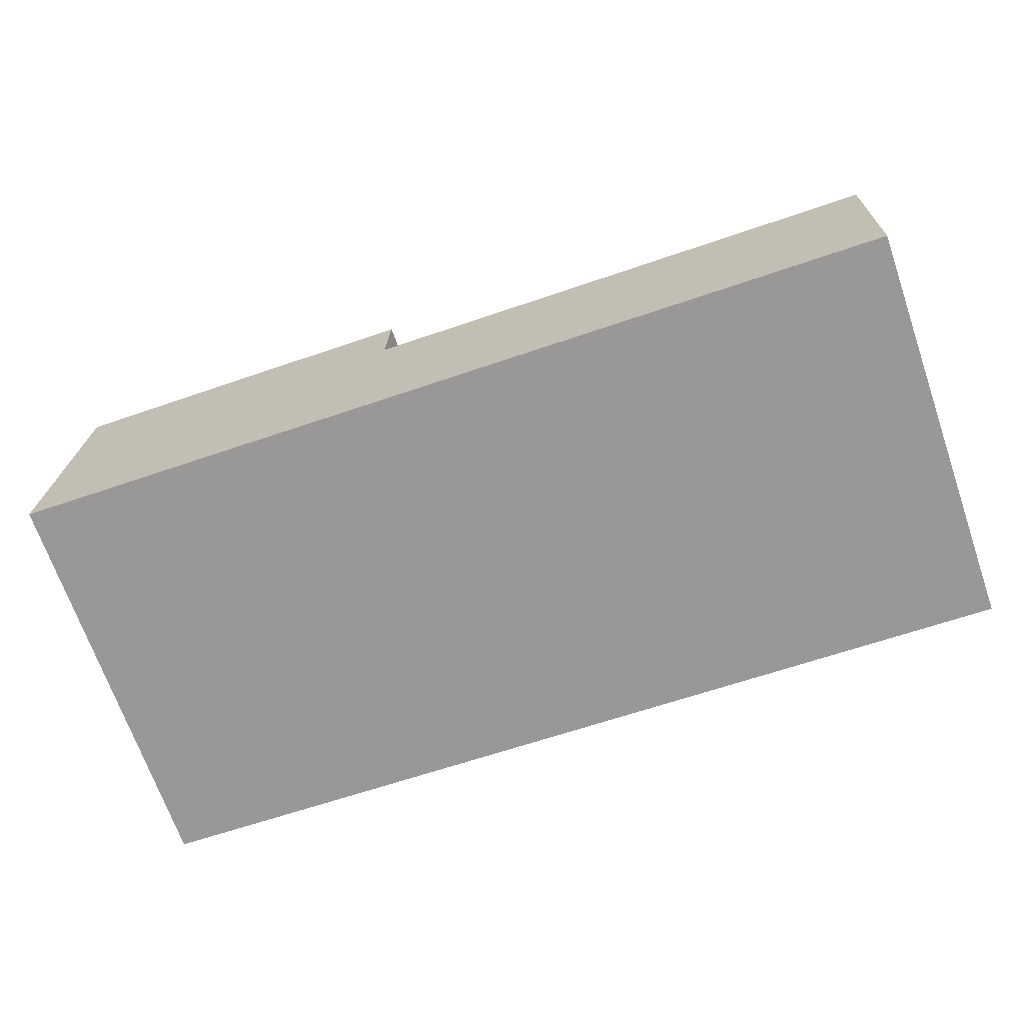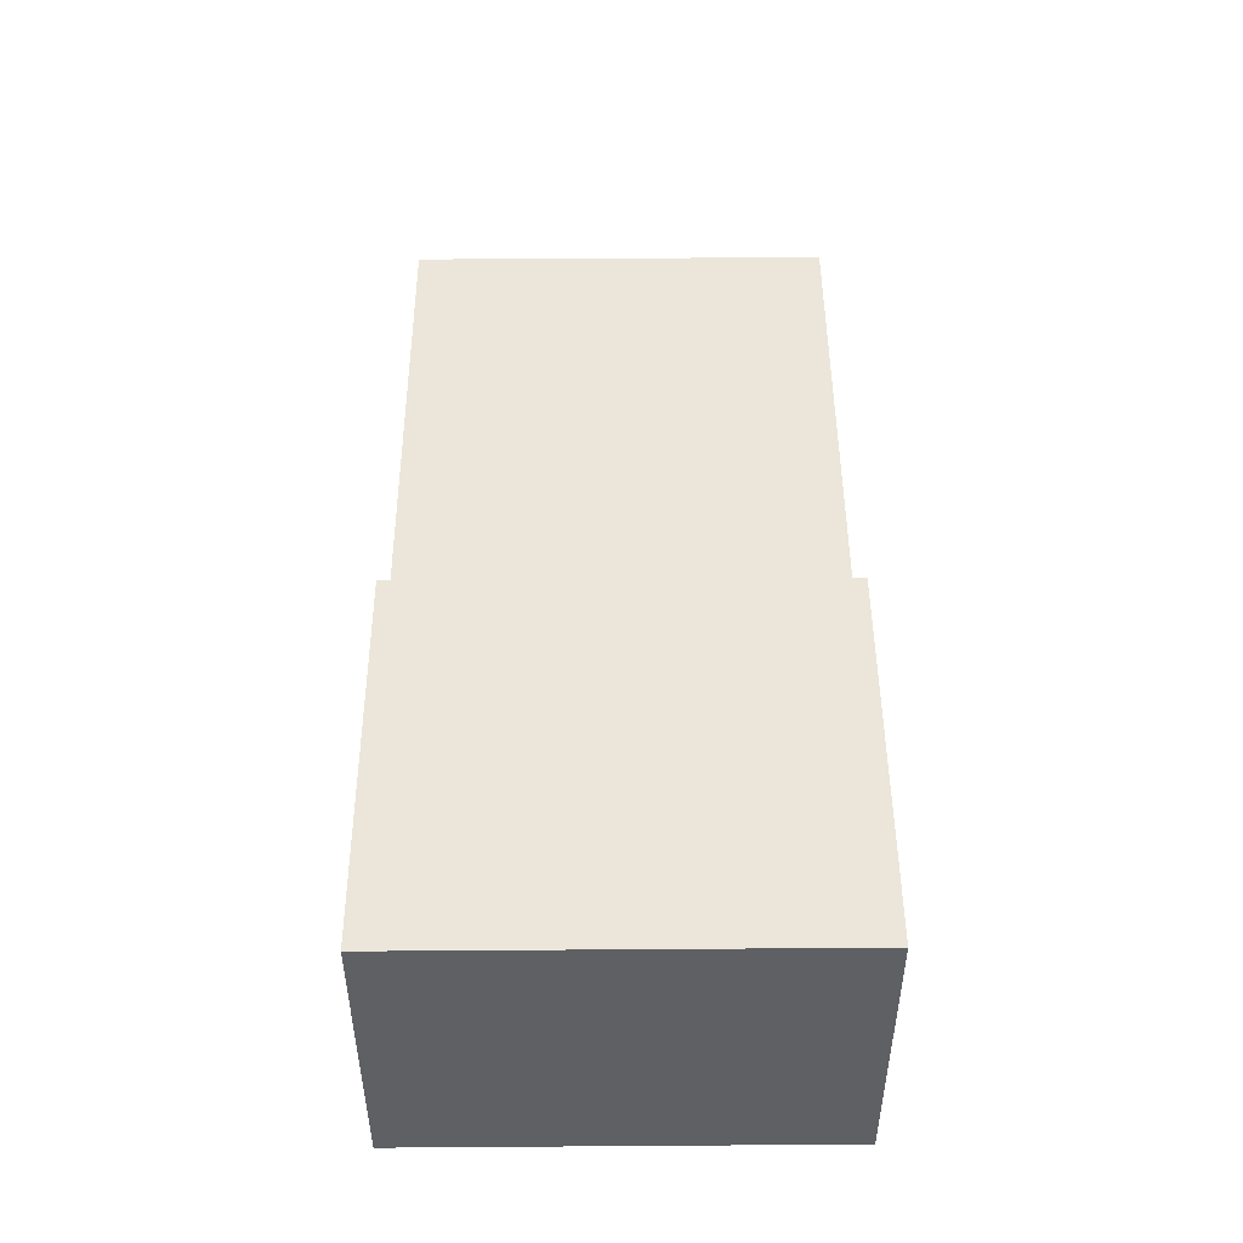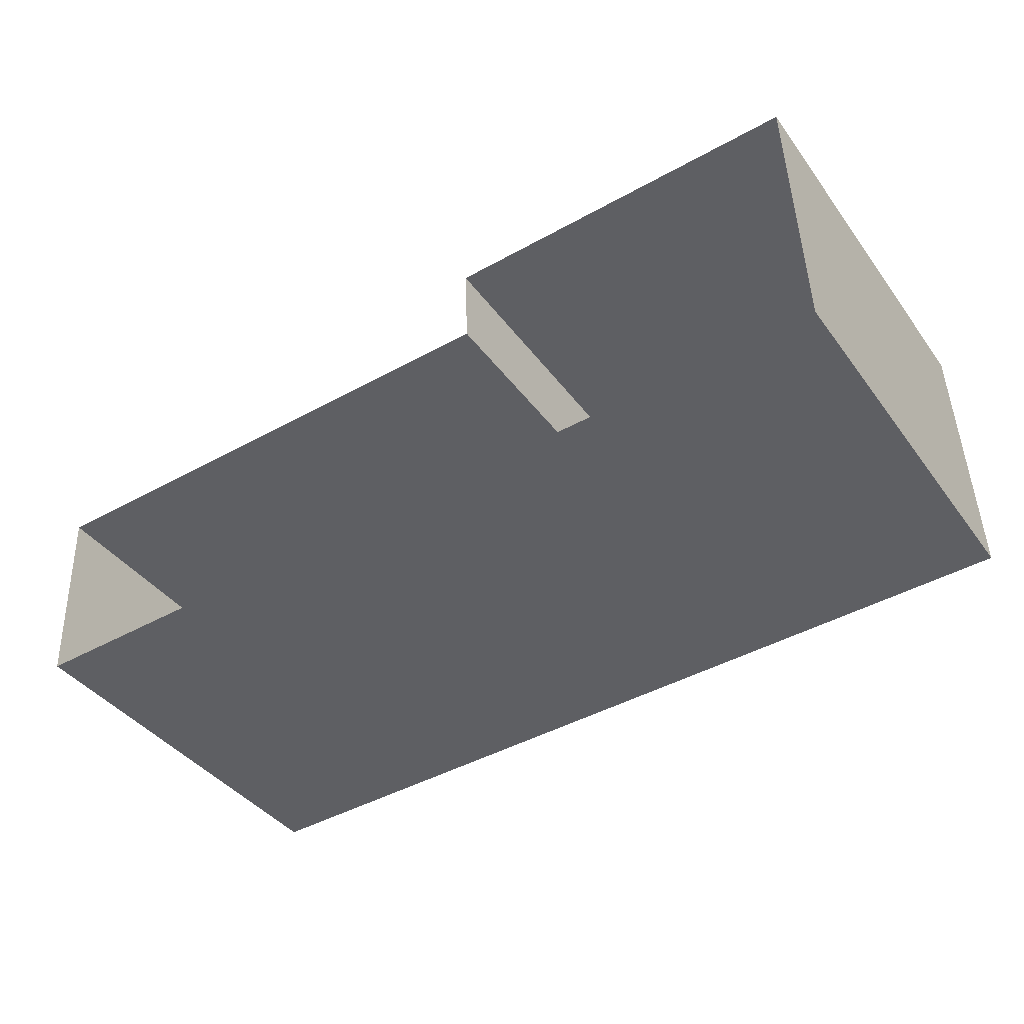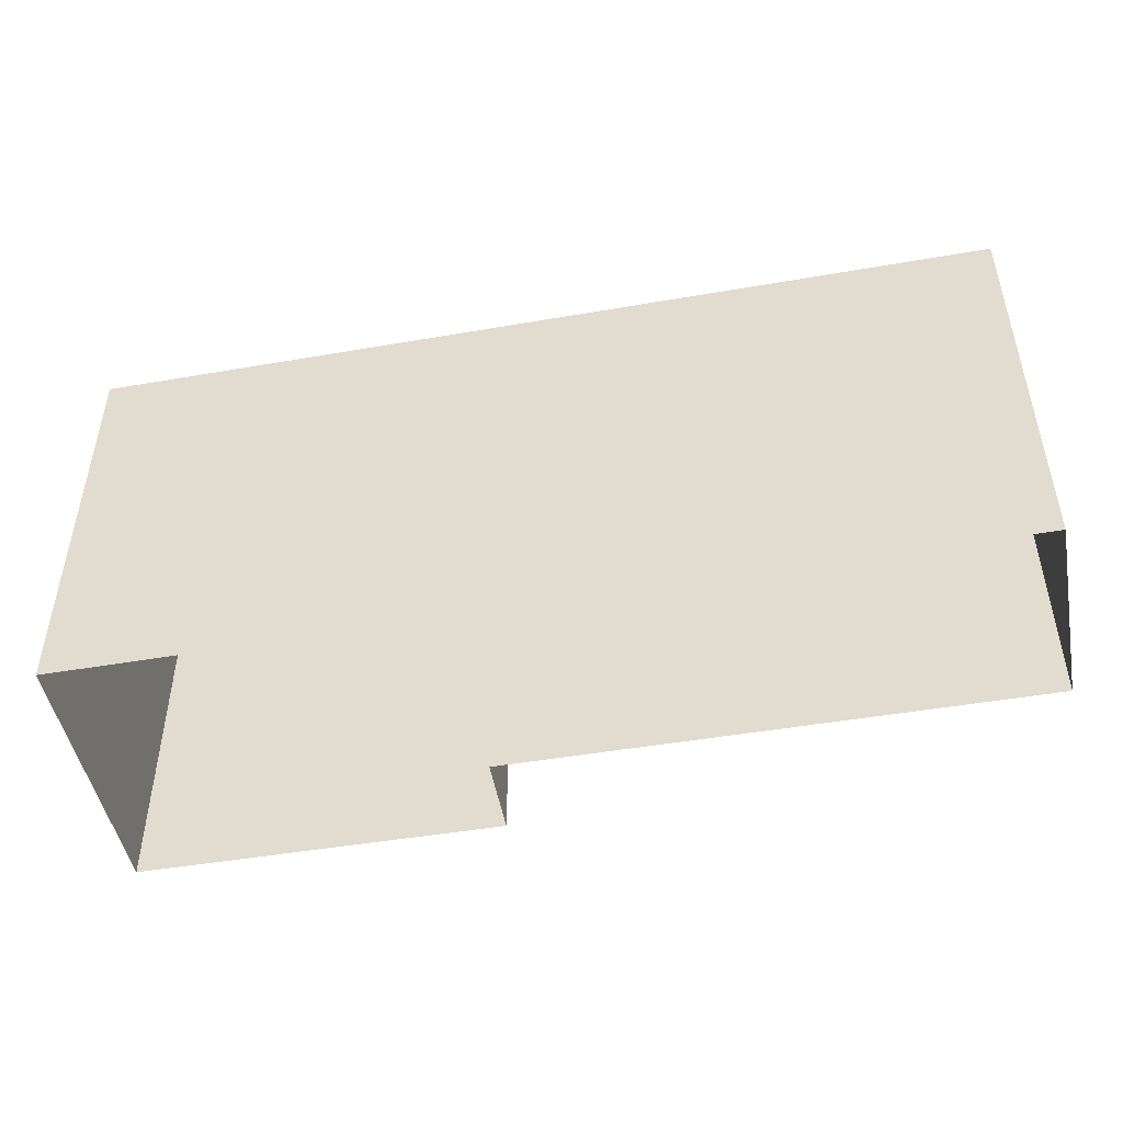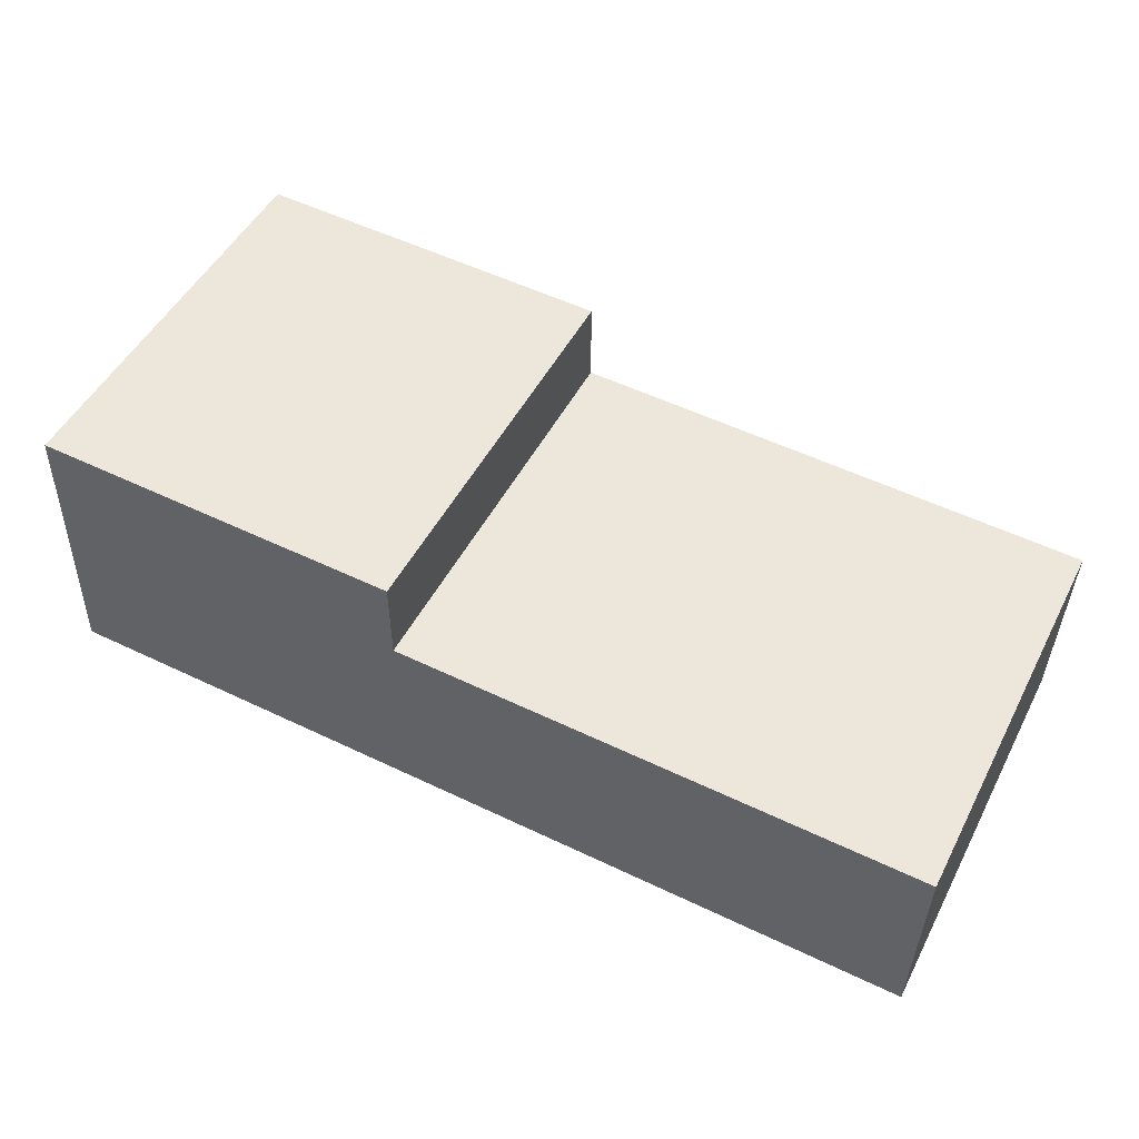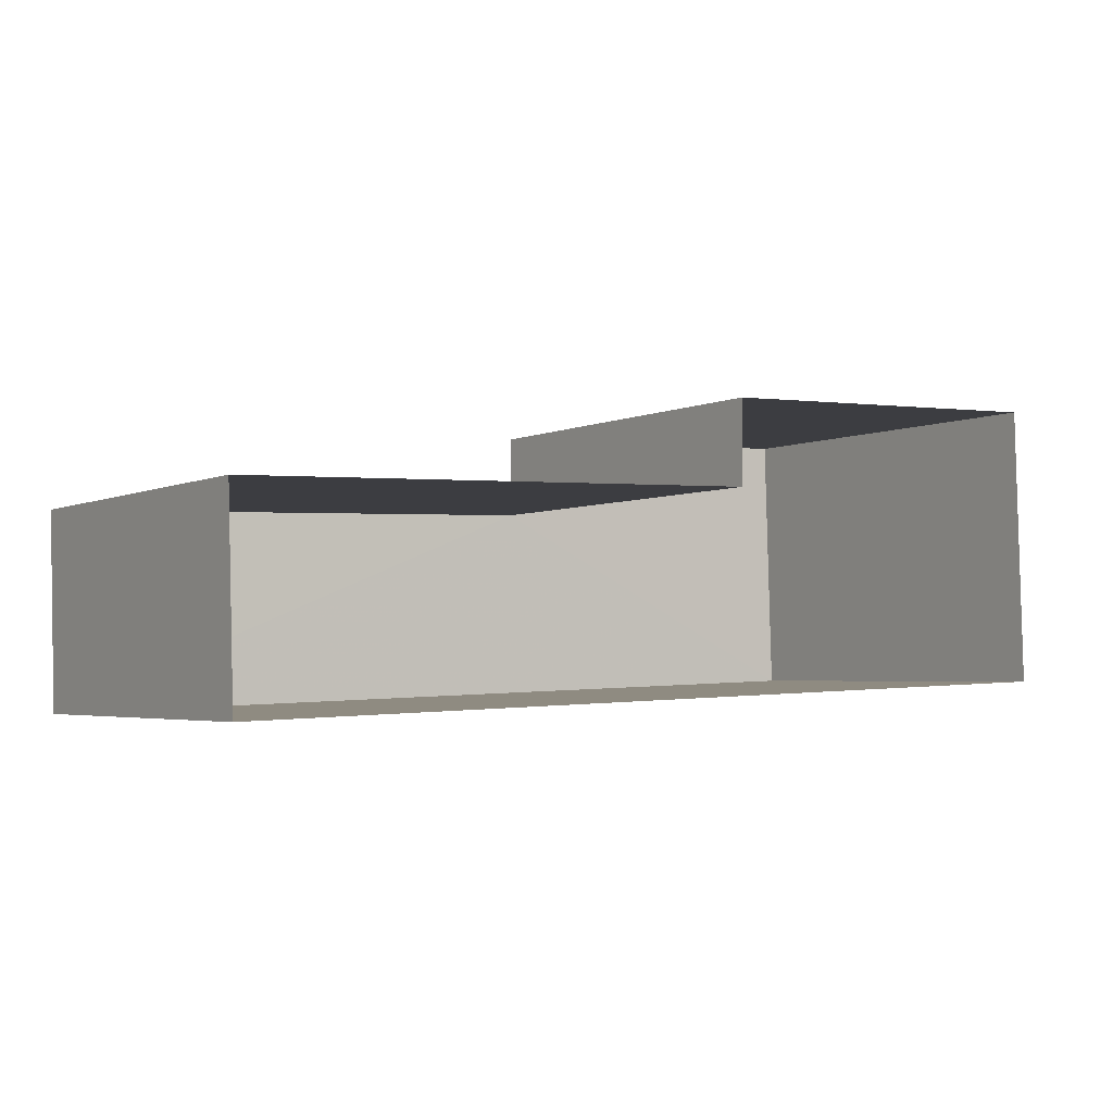
<metadata>
{"format":"obj","ext":"obj","renderer":"f3d","projection":"perspective","resolution":1024,"background":"white","views":[{"elev":-69.6,"azim":19.1,"up":"+Y"},{"elev":49.5,"azim":-90.3,"up":"+Y"},{"elev":-40.6,"azim":-147.1,"up":"+Y"},{"elev":-47.1,"azim":9.1,"up":"+Z"},{"elev":49.6,"azim":26.9,"up":"+Y"},{"elev":-3.4,"azim":146.0,"up":"+Y"}]}
</metadata>
<code>
v -3.725e+05 -1.051e+05 25.16
v -3.725e+05 -1.051e+05 25.16
v -3.725e+05 -1.051e+05 25.16
v -3.725e+05 -1.051e+05 25.16
v -3.725e+05 -1.051e+05 25.16
v -3.725e+05 -1.051e+05 25.16
v -3.725e+05 -1.051e+05 30.98
v -3.725e+05 -1.051e+05 30.98
v -3.725e+05 -1.051e+05 30.98
v -3.725e+05 -1.051e+05 30.98
v -3.725e+05 -1.051e+05 30.98
v -3.725e+05 -1.051e+05 30.98
f 1 2 3
f 3 2 4
f 4 2 5
f 2 6 5
f 7 8 9
f 10 9 11
f 11 9 12
f 9 8 12
f 11 4 5
f 11 12 4
f 10 6 2
f 9 10 2
f 9 2 1
f 7 9 1
f 10 5 6
f 10 11 5
f 8 1 3
f 8 7 1
f 12 3 4
f 12 8 3

</code>
